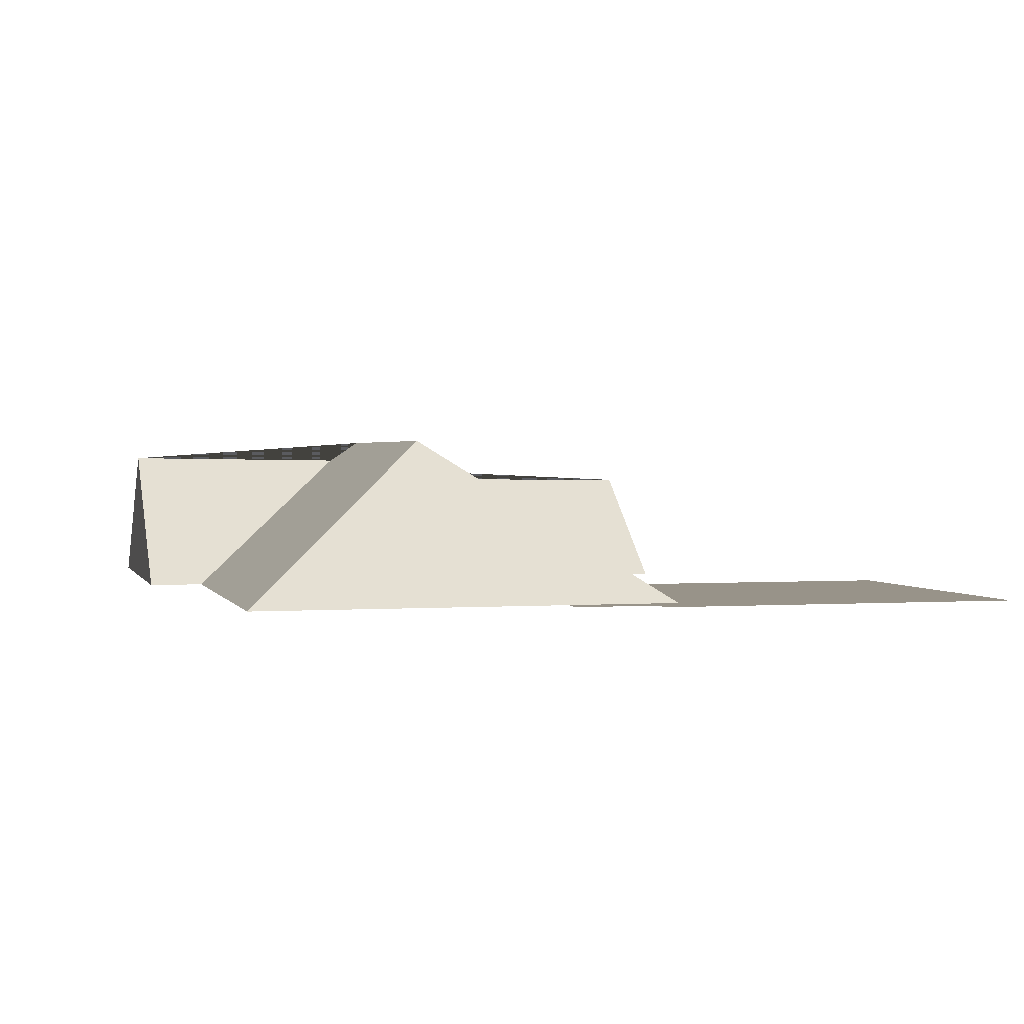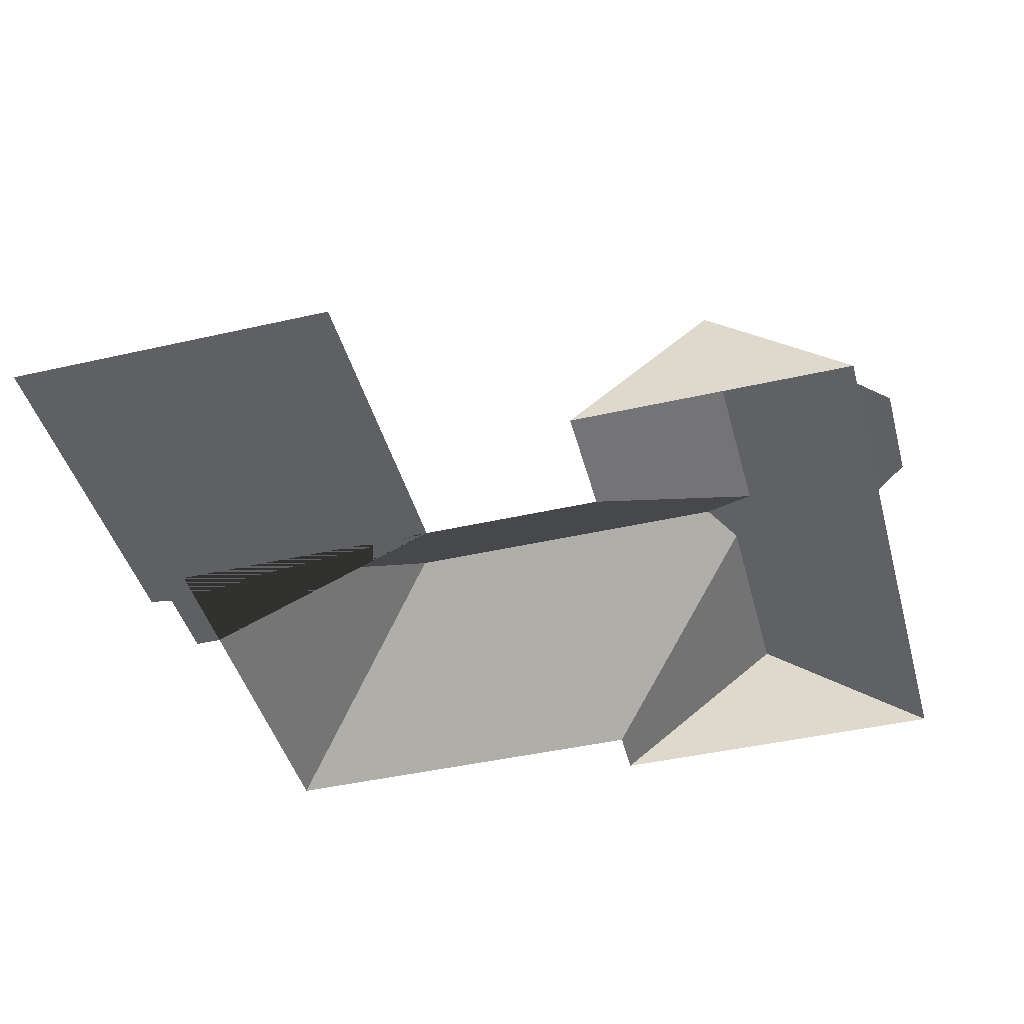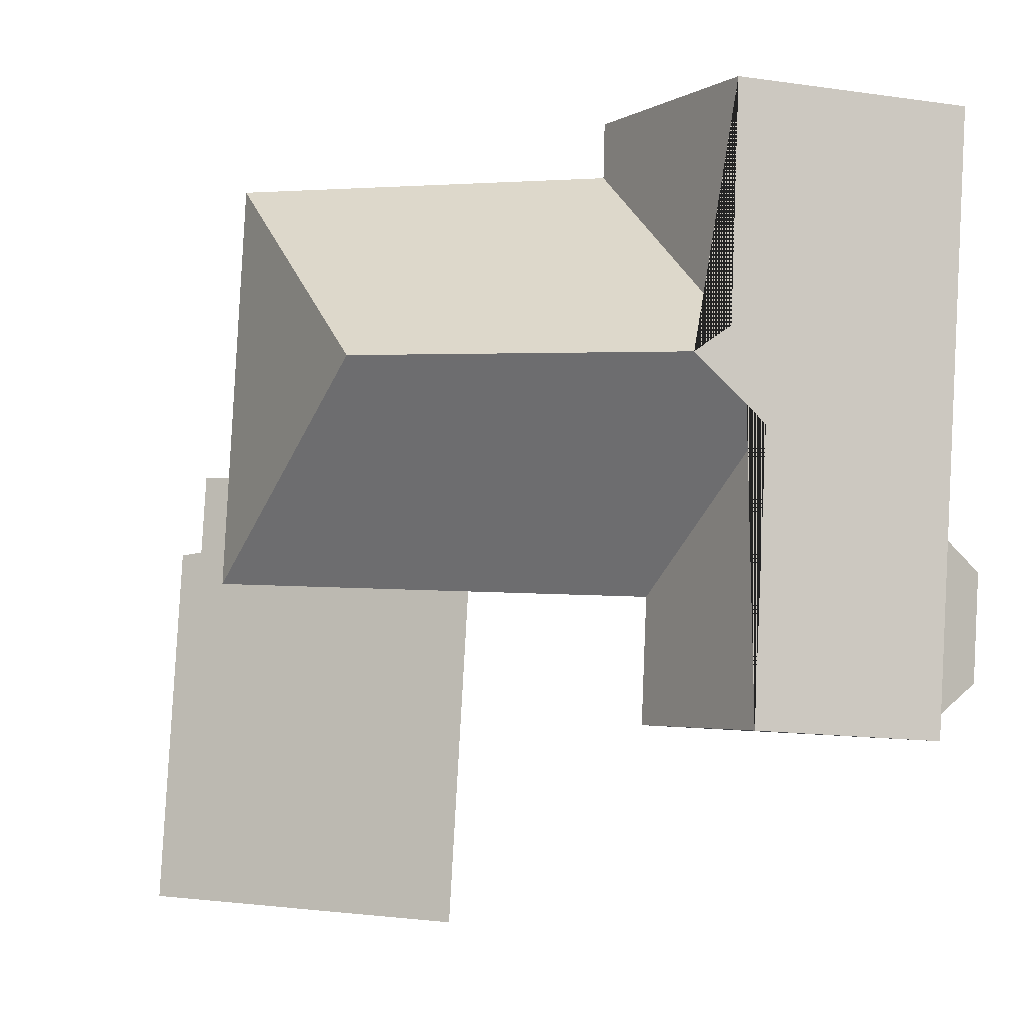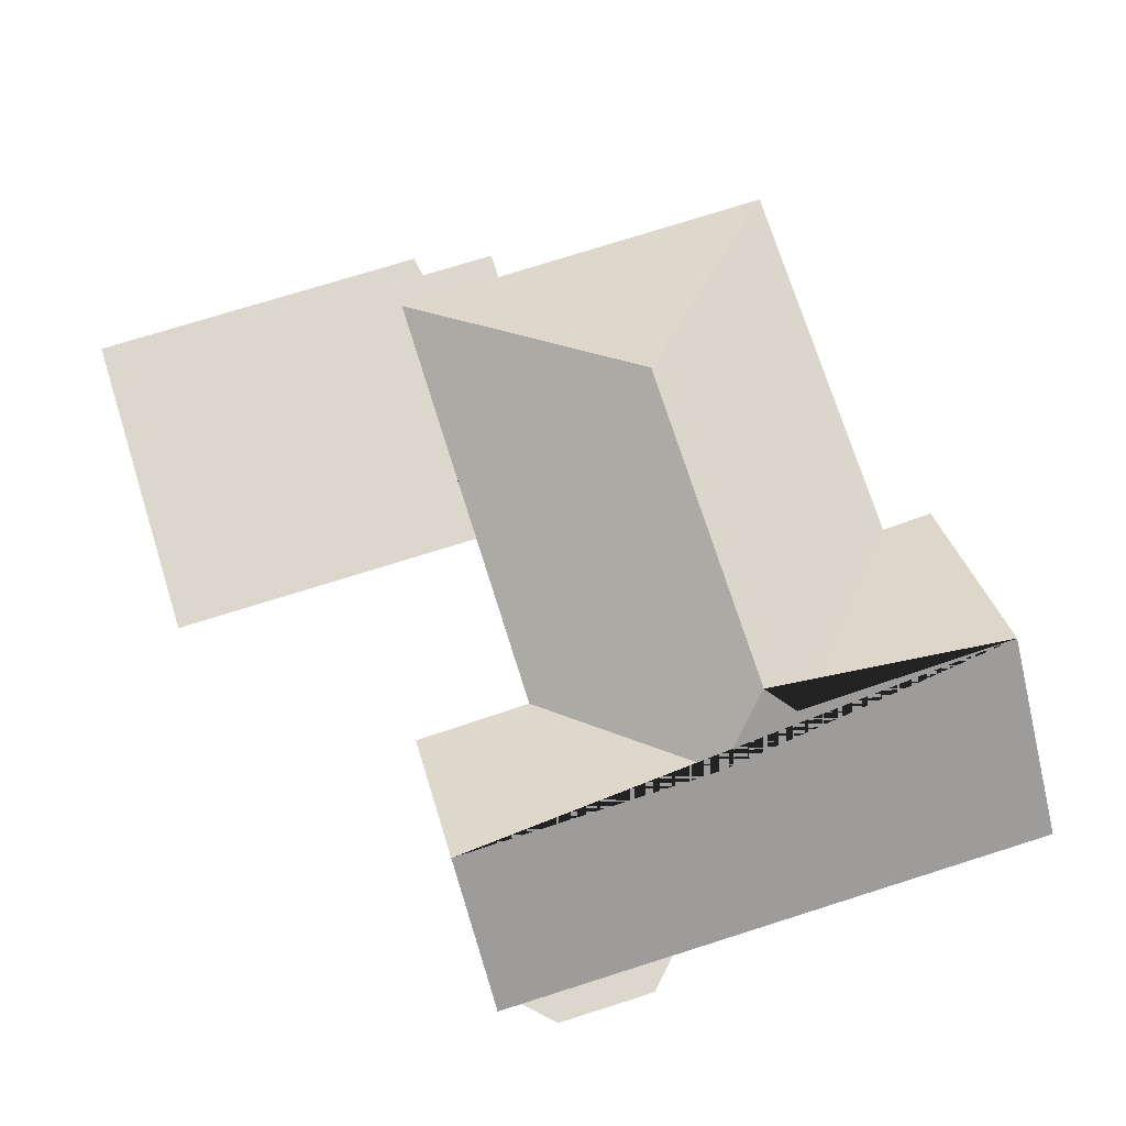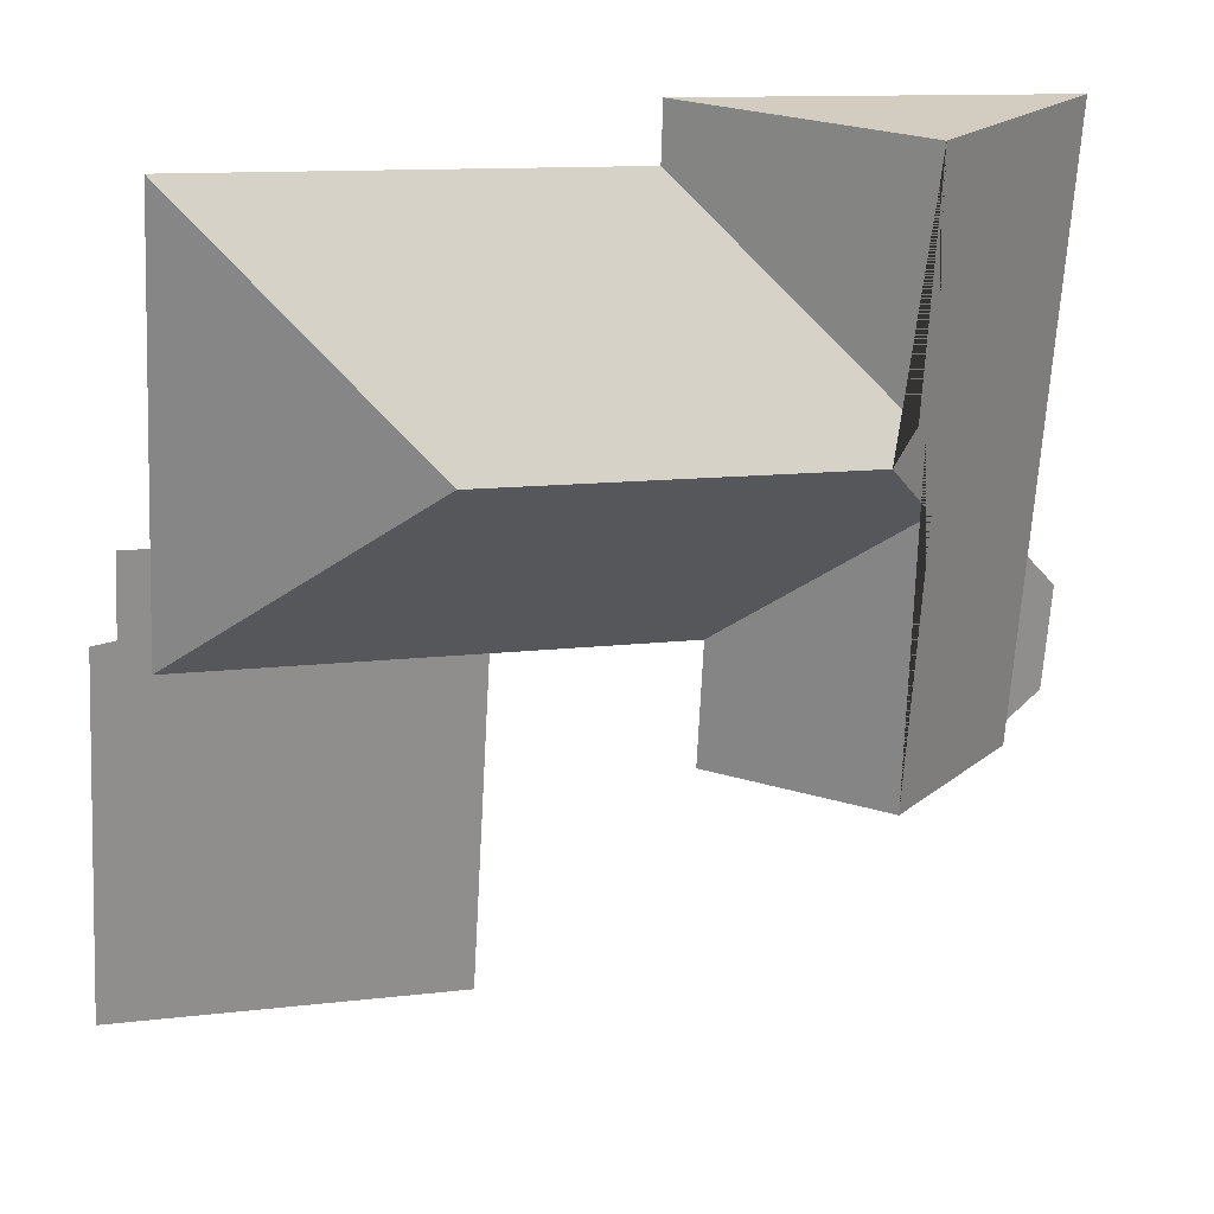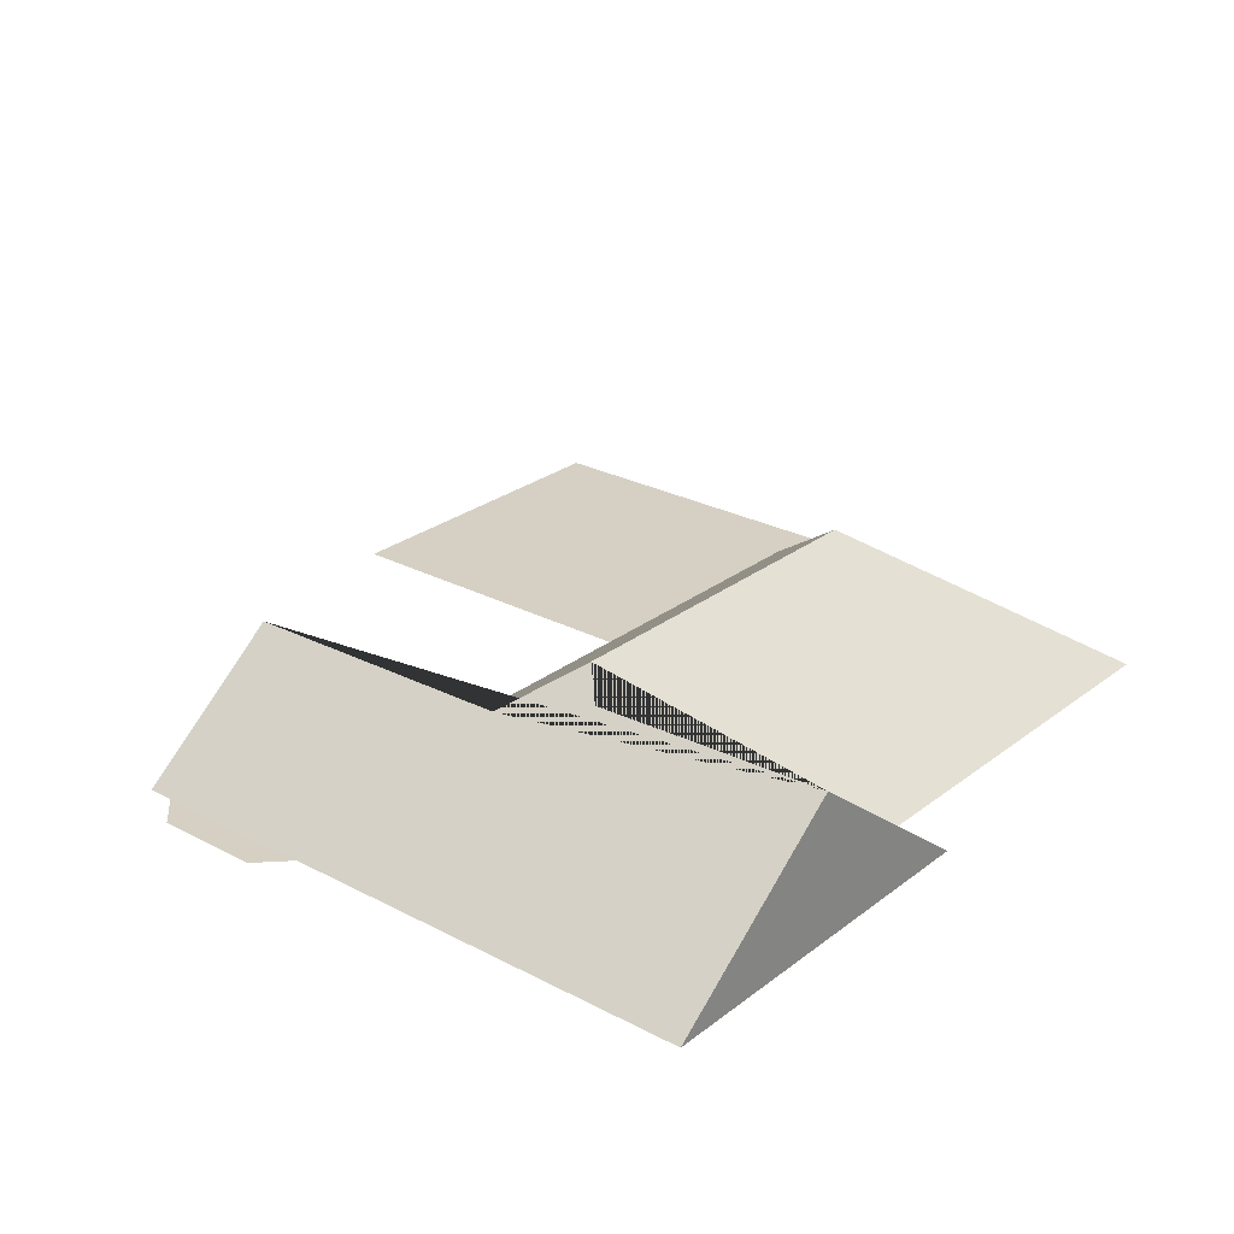
<metadata>
{"format":"obj","ext":"obj","renderer":"f3d","projection":"perspective","resolution":1024,"background":"white","views":[{"elev":1.6,"azim":71.9,"up":"+Y"},{"elev":-43.3,"azim":-168.3,"up":"+Y"},{"elev":-6.6,"azim":-157.4,"up":"+Z"},{"elev":73.4,"azim":-111.0,"up":"+Y"},{"elev":24.8,"azim":164.5,"up":"+Z"},{"elev":26.0,"azim":-53.7,"up":"+Y"}]}
</metadata>
<code>
o CG10_500_039067_0022_roof
v 99.51 136.9 -21.58
v 20.13 75 -26.42
v 180.5 75 -16.69
v 181.2 75 -41
v 360.9 75 -30.07
v 104 135.6 -123.9
v 116.8 144.9 -135.3
v 272.2 145 -125.9
v 93.21 125.3 -163.3
v 380.2 75 -165
v 368.2 75 -165.7
v 31.19 75 -208.3
v 19.1 75 -221.9
v 382.3 75 -199.8
v 392.2 75 -201
v 370.8 75 -215
v 162.4 75 -227.4
v 246.1 75 -222.4
v 21.84 75 -267
v 35.5 75 -279.1
v 99.66 124.5 -286.4
v 36.17 75 -290.2
v 164.8 75 -282.4
v 401.8 75 -358.8
v 254.9 75 -367.7
v 20.13 0 -26.42
v 180.5 0 -16.69
v 181.2 0 -41
v 360.9 0 -30.07
v 368.2 0 -165.7
v 380.2 0 -165
v 382.3 0 -199.8
v 392.2 0 -201
v 401.8 0 -358.8
v 254.9 0 -367.7
v 246.1 0 -222.4
v 162.4 0 -227.4
v 164.8 0 -282.4
v 36.17 0 -290.2
v 35.5 0 -279.1
v 21.84 0 -267
v 19.1 0 -221.9
v 31.19 0 -208.3
f 9 17 23 21
f 9 7 8 16 18 17
f 5 4 6 7 8
f 6 1 3 4
f 1 2 12 20 22 21 9 7 6
f 12 13 19 20
f 8 5 11 16
f 18 25 24 15 14 10 11 16
f 22 21 23
f 3 1 2

</code>
